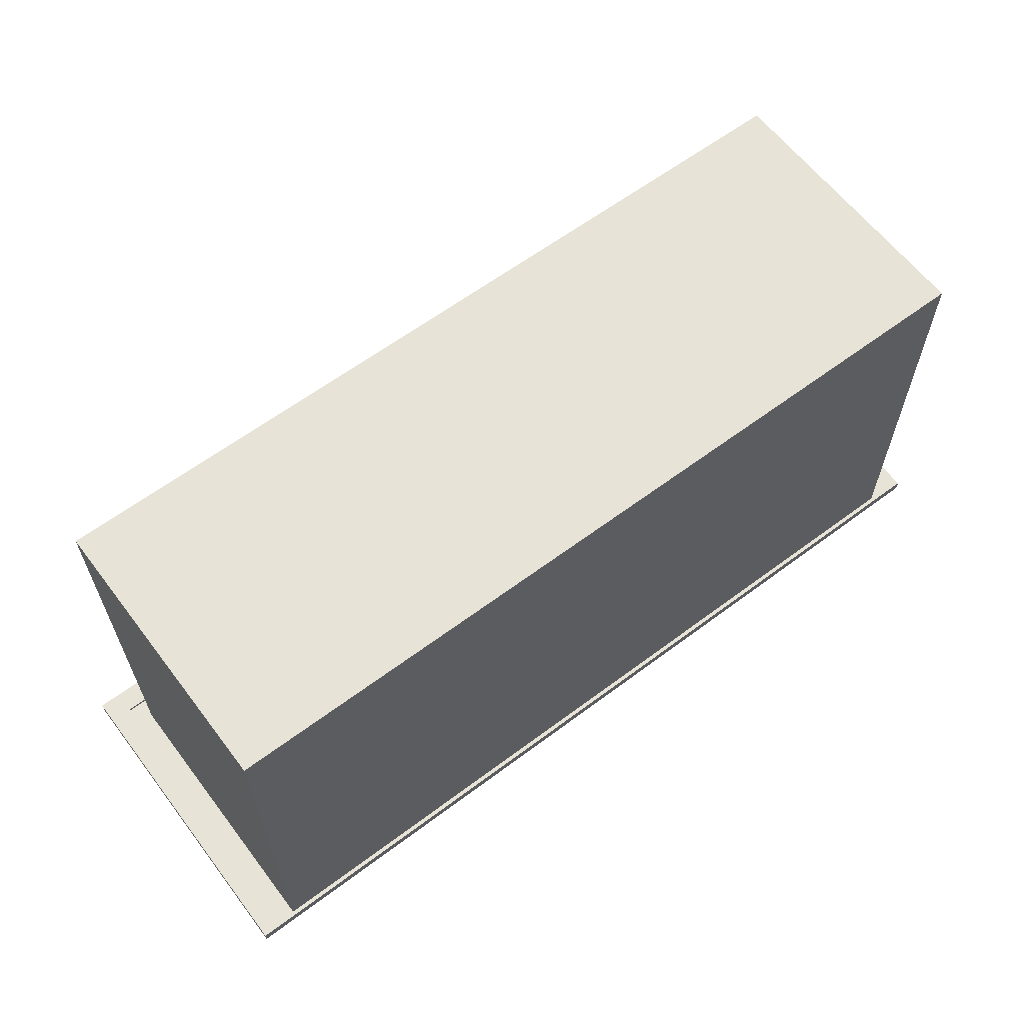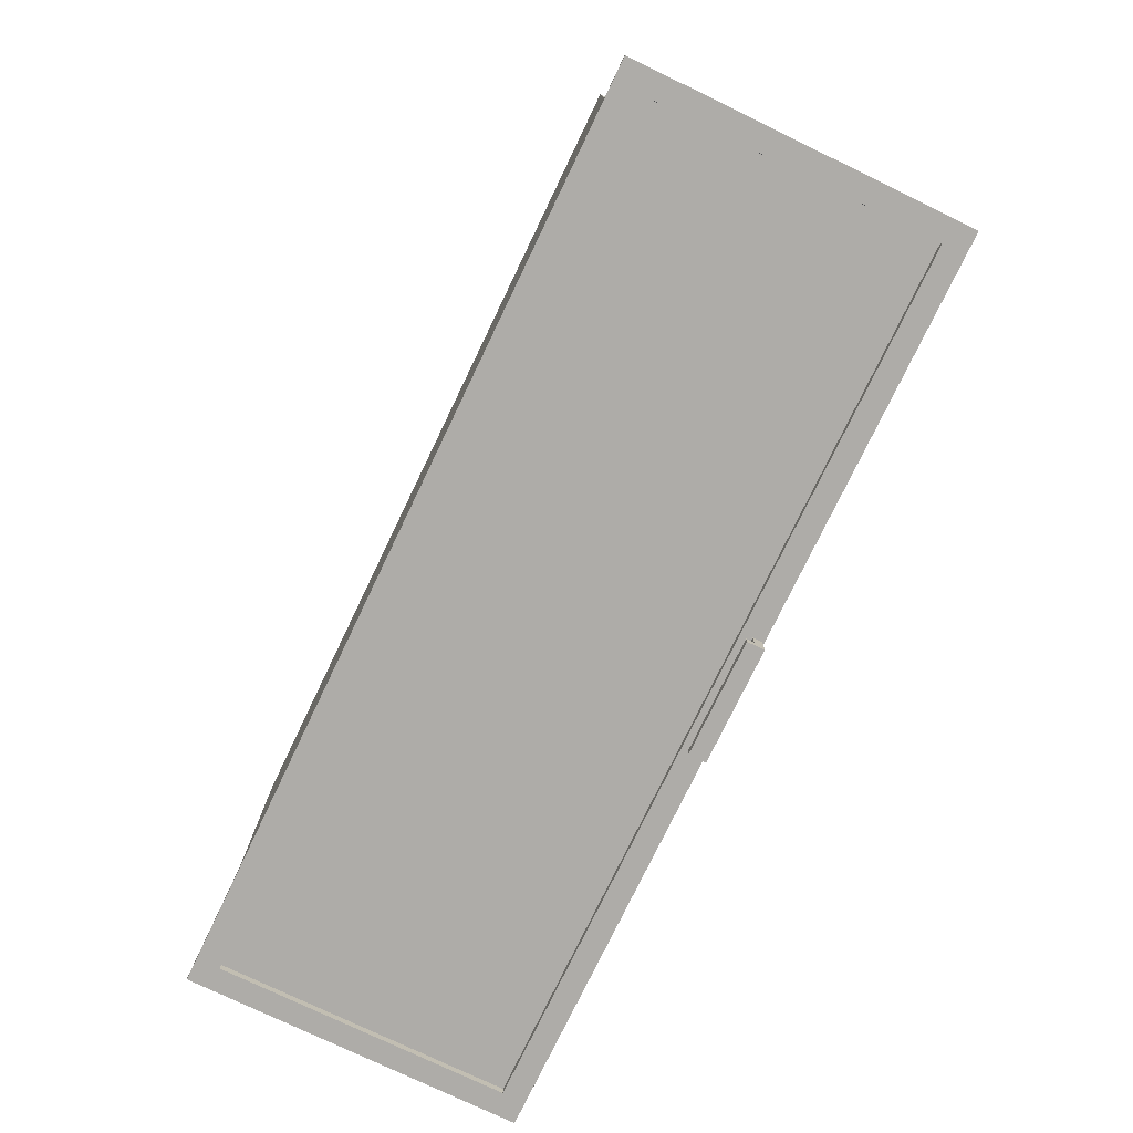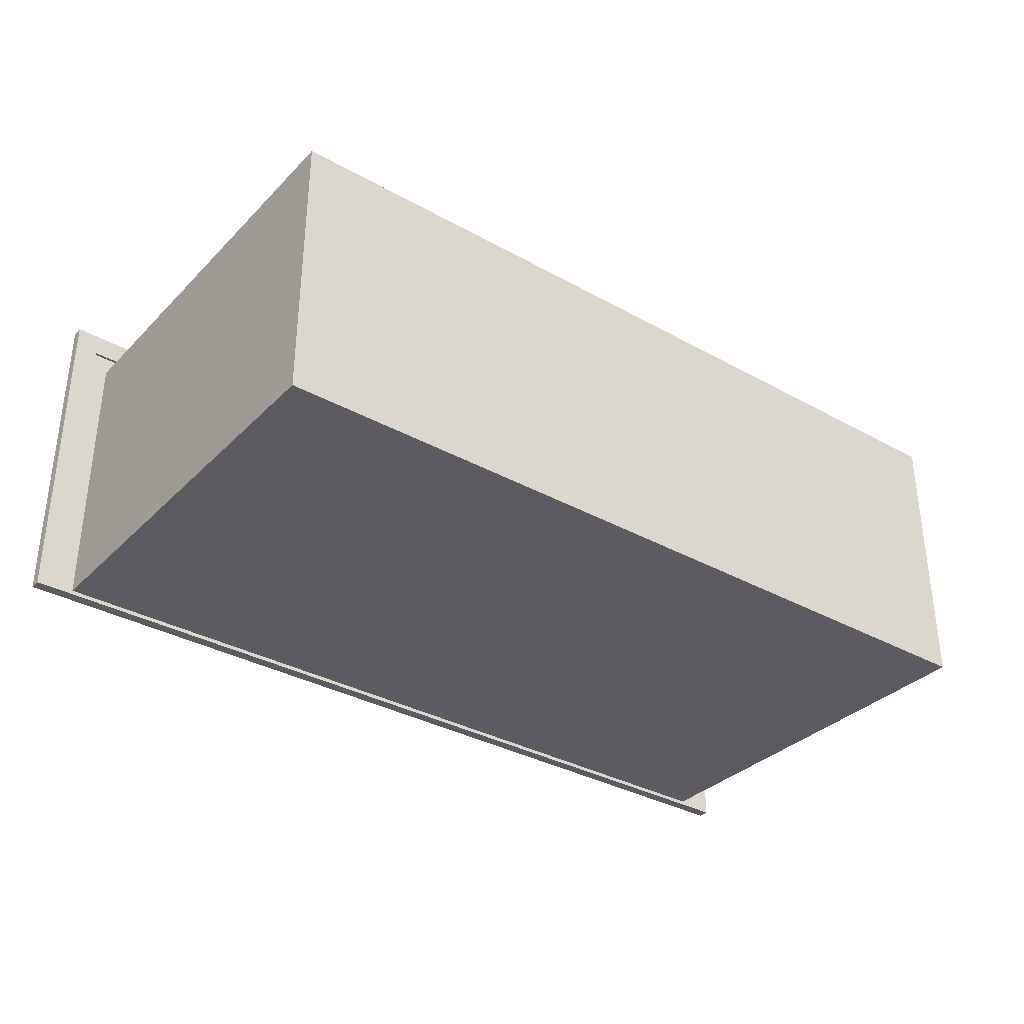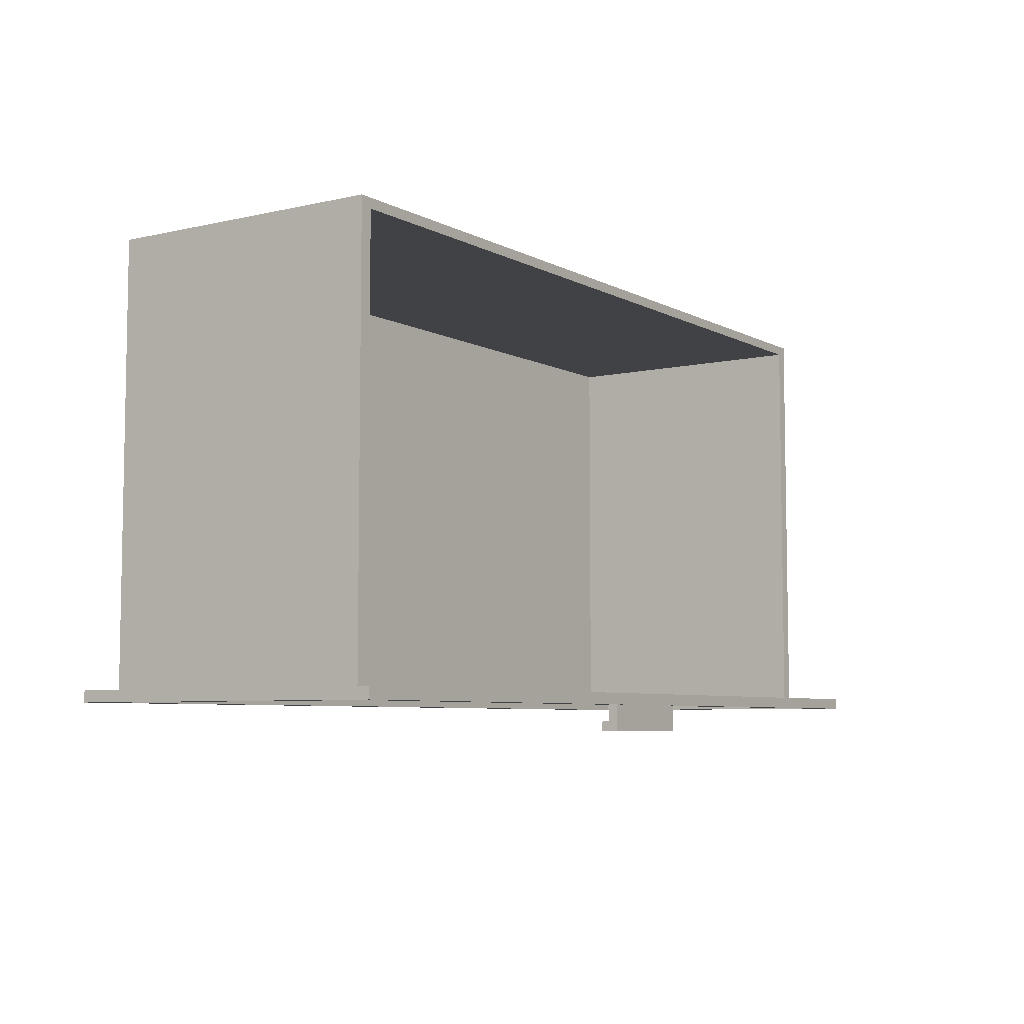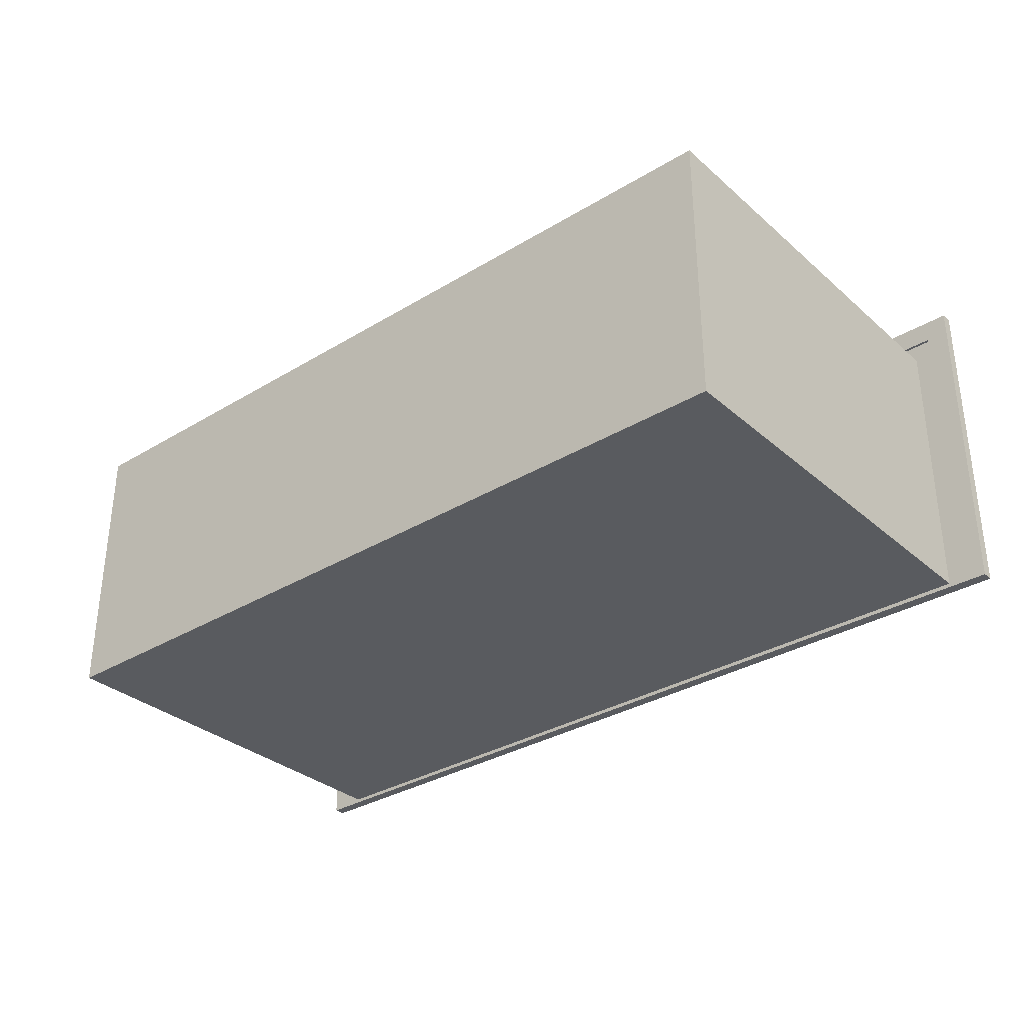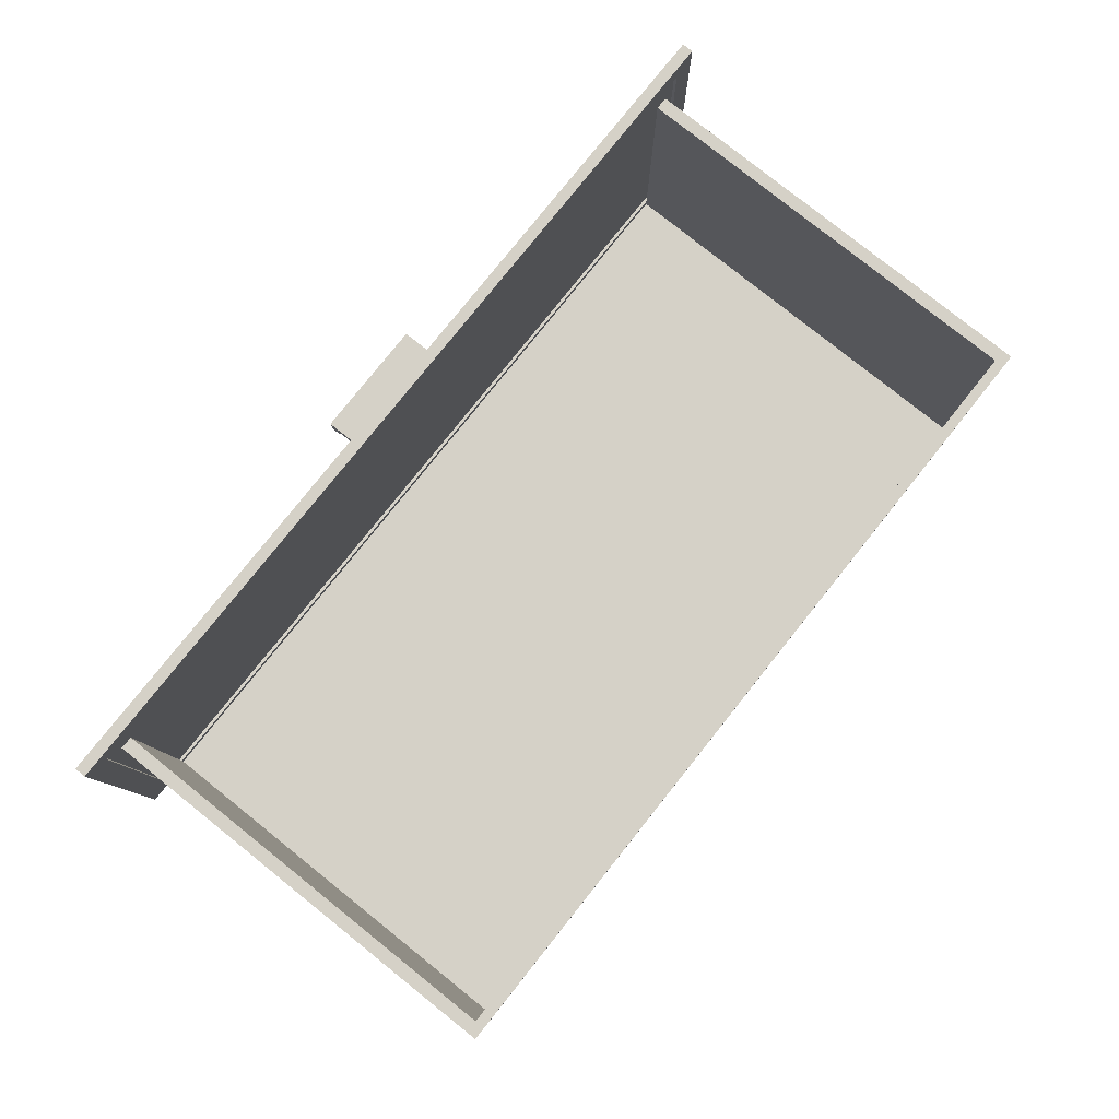
<metadata>
{"format":"obj","ext":"obj","renderer":"f3d","projection":"perspective","resolution":1024,"background":"white","views":[{"elev":62.0,"azim":142.8,"up":"+Y"},{"elev":-76.8,"azim":-115.7,"up":"+Y"},{"elev":-34.0,"azim":142.9,"up":"+Z"},{"elev":-6.4,"azim":-56.0,"up":"+Y"},{"elev":-32.7,"azim":-140.0,"up":"+Z"},{"elev":79.6,"azim":128.6,"up":"+Z"}]}
</metadata>
<code>
o DrawermeshRobothorDresserDrawer_2_Aneboda_2_GeomSubset_0
v -0.3998 -0.1899 -0.158
v -0.3998 -0.1899 0.133
v 0.4002 -0.1897 0.133
v 0.4002 -0.1897 -0.158
v -0.3998 -0.1999 0.133
v -0.3998 -0.1999 -0.158
v 0.4002 -0.1997 -0.158
v 0.4002 -0.1997 0.133
v -0.3798 -0.1999 -0.138
v 0.3802 -0.1997 -0.138
v 0.3802 -0.1997 0.113
v -0.3798 -0.1999 0.113
v -0.3798 -0.1899 -0.138
v 0.3802 -0.1897 -0.138
v 0.3802 -0.1897 0.113
v -0.3798 -0.1899 0.113
v 0.05016 -0.1998 0.123
v 0.05016 -0.2145 0.123
v 0.05016 -0.2145 0.1158
v 0.05017 -0.2227 0.1158
v 0.05017 -0.2227 0.1311
v 0.05016 -0.1998 0.1311
v -0.04984 -0.1998 0.123
v -0.04984 -0.2146 0.123
v -0.04984 -0.2146 0.1158
v -0.04983 -0.2227 0.1158
v -0.04983 -0.2227 0.1311
v -0.04984 -0.1998 0.1311
v -0.3798 -0.1926 -0.138
v -0.3798 -0.1926 0.113
v 0.3802 -0.1923 0.113
v 0.3802 -0.1923 -0.138
v -0.3798 -0.1976 0.113
v -0.3798 -0.1976 -0.138
v 0.3802 -0.1973 -0.138
v 0.3802 -0.1973 0.113
v -0.3652 -0.1899 -0.1544
v 0.3665 -0.1899 -0.1544
v -0.3652 -0.1899 0.09461
v 0.3665 -0.1899 0.09461
v -0.3652 0.1876 0.09461
v 0.3665 0.1876 0.09461
v -0.3652 0.1876 -0.1544
v 0.3665 0.1876 -0.1544
v -0.354 -0.1899 0.09461
v 0.3553 -0.1899 0.09461
v 0.3553 0.179 0.09461
v -0.354 0.179 0.09461
v -0.354 -0.1899 -0.1452
v 0.3553 -0.1899 -0.1452
v 0.3553 0.179 -0.1452
v -0.354 0.179 -0.1452
f 1 6 5 2
f 4 7 6 1
f 3 8 7 4
f 2 5 8 3
f 2 15 16 1
f 13 4 1 16
f 3 14 15 2
f 4 13 14 3
f 7 11 10 6
f 9 5 6 10
f 8 12 11 7
f 5 9 12 8
f 10 14 13 9
f 11 15 14 10
f 12 16 15 11
f 9 13 16 12
f 23 17 18 24
f 24 18 19 25
f 25 19 20 26
f 26 20 21 27
f 27 21 22 28
f 28 22 17 23
f 19 18 21 20
f 21 18 17 22
f 23 24 27 28
f 25 26 27 24
f 31 32 29 30
f 29 34 33 30
f 32 35 34 29
f 31 36 35 32
f 30 33 36 31
f 49 50 51 52
f 41 42 44 43
f 43 44 38 37
f 38 44 42 40
f 43 37 39 41
f 40 42 47 46
f 42 41 48 47
f 41 39 45 48
f 46 47 51 50
f 47 48 52 51
f 48 45 49 52

</code>
